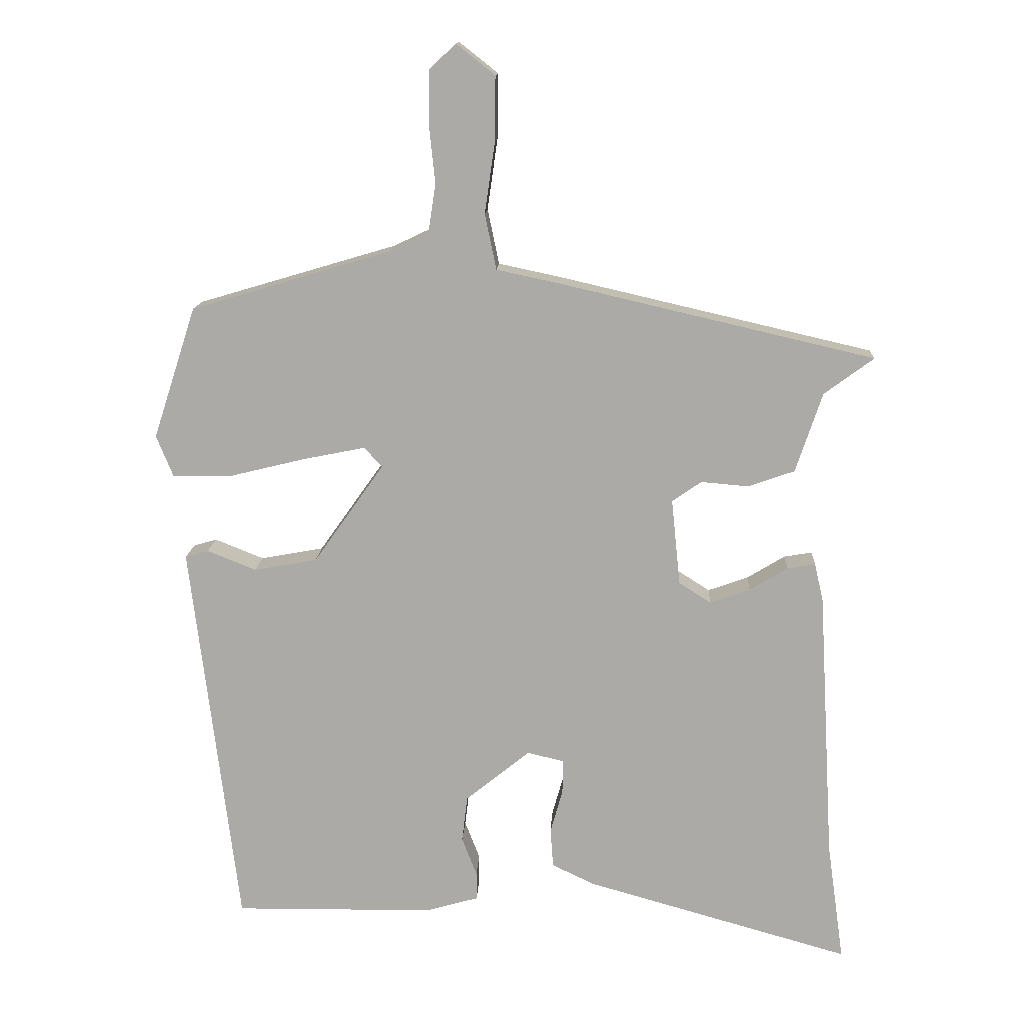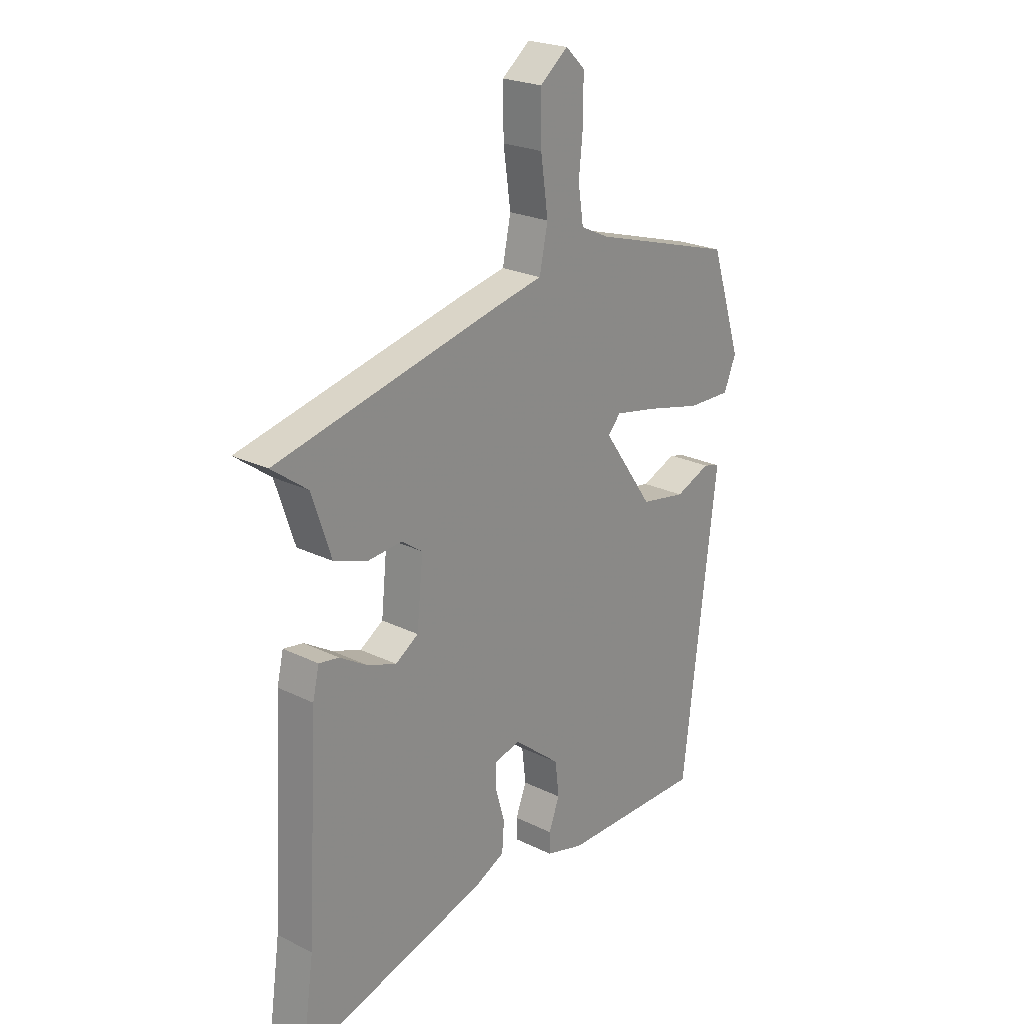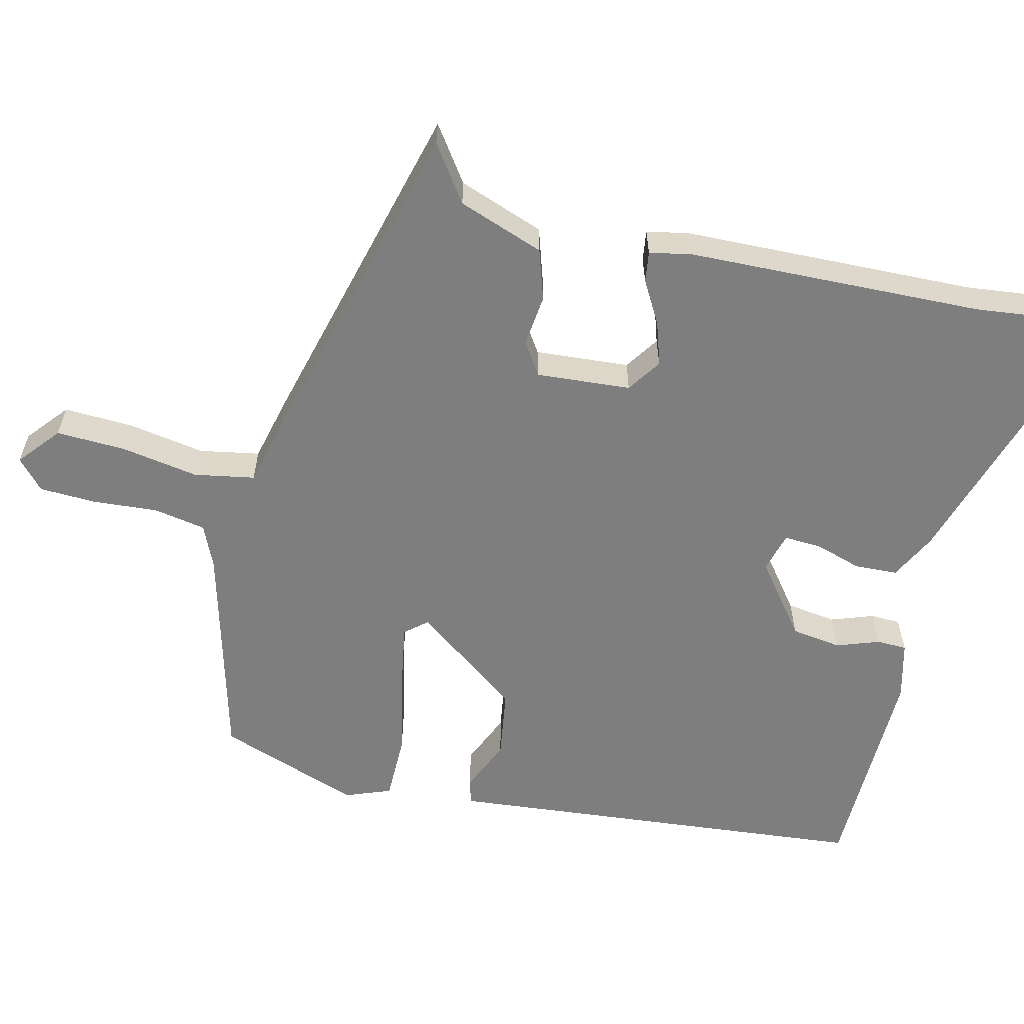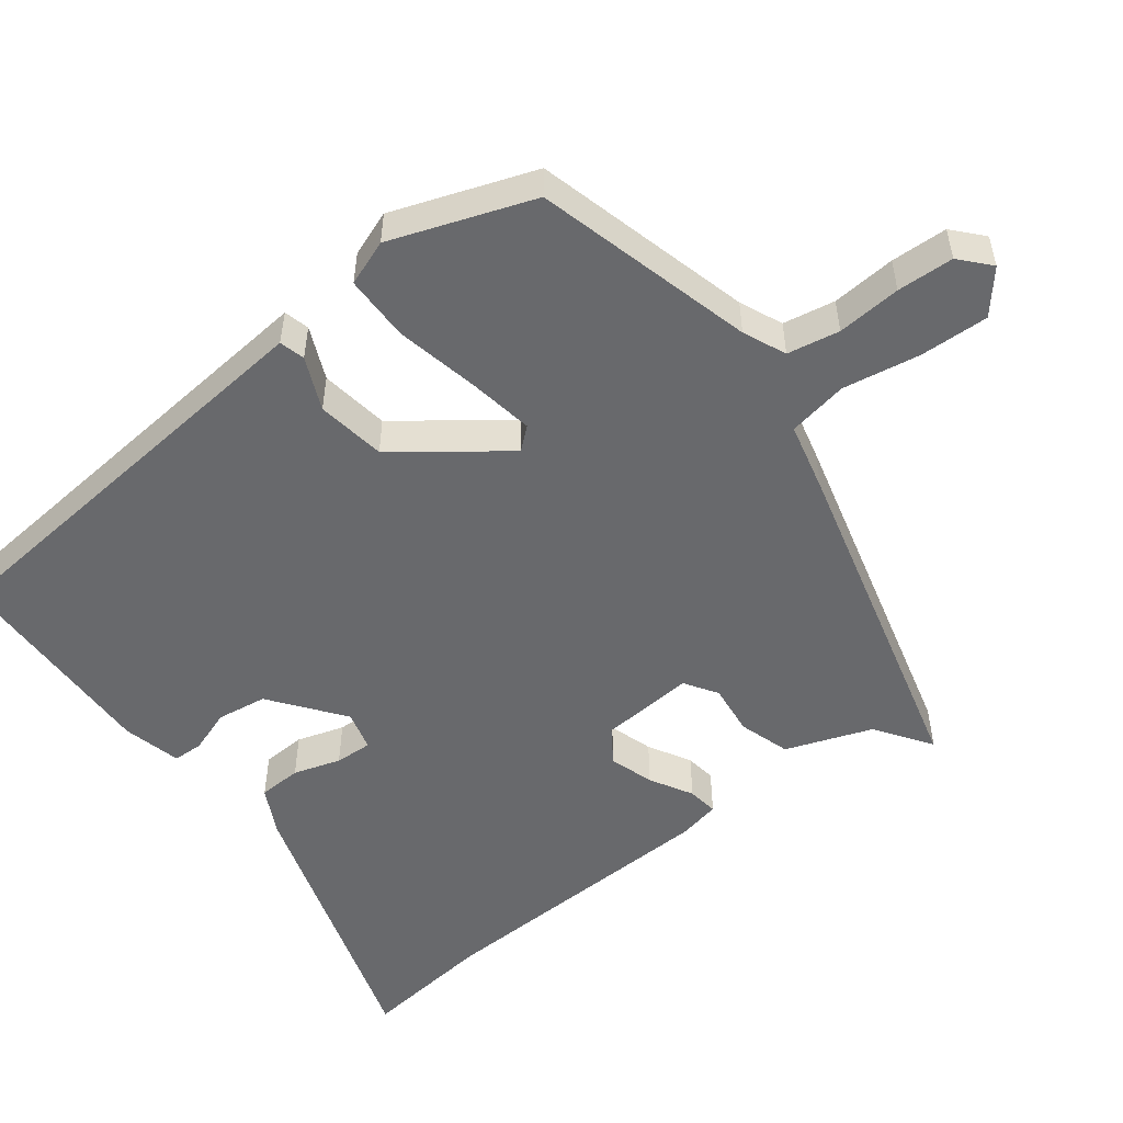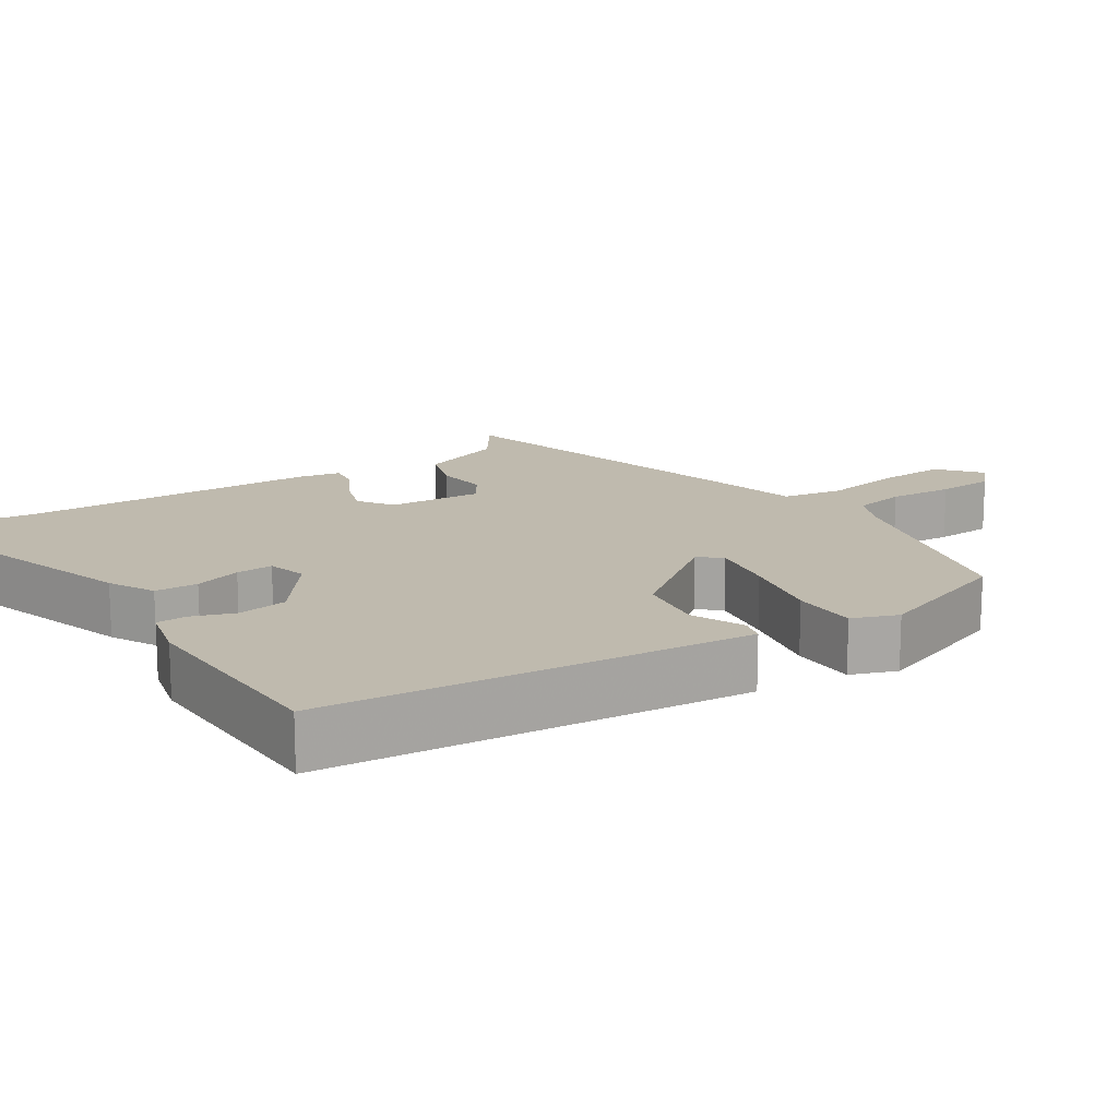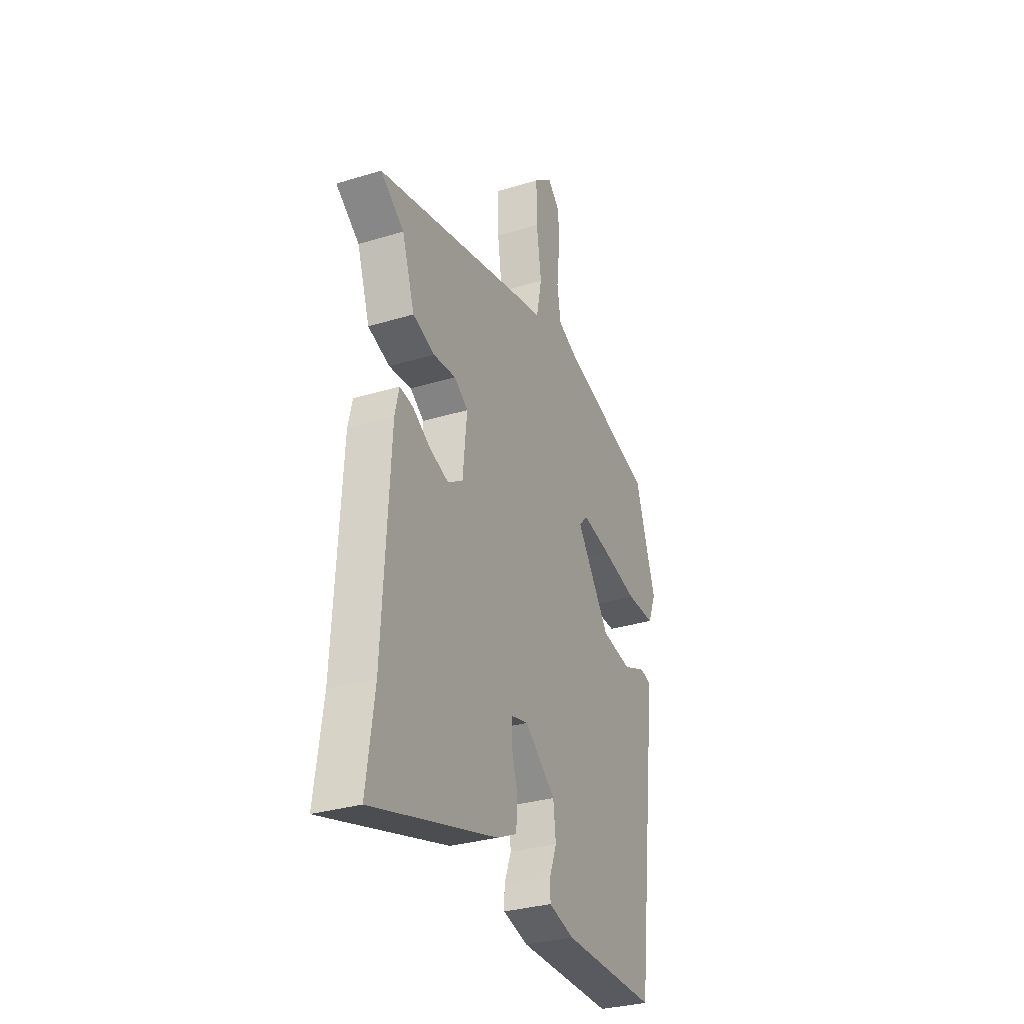
<metadata>
{"format":"obj","ext":"obj","renderer":"f3d","projection":"perspective","resolution":1024,"background":"white","views":[{"elev":13.6,"azim":2.8,"up":"+Z"},{"elev":23.2,"azim":129.9,"up":"+Z"},{"elev":-59.5,"azim":74.9,"up":"+Y"},{"elev":-52.7,"azim":-54.3,"up":"+Y"},{"elev":15.7,"azim":-125.2,"up":"+Y"},{"elev":-31.3,"azim":113.5,"up":"+Z"}]}
</metadata>
<code>
v 0.484 0.07 -0.387
v 0.509 0.07 -0.564
v 0.119 0.07 -0.454
v 0.056 0.07 -0.424
v 0.052 0.07 -0.366
v 0.07 0.07 -0.302
v 0.071 0.07 -0.252
v 0.017 0.07 -0.239
v -0.078 0.07 -0.316
v -0.086 0.07 -0.384
v -0.064 0.07 -0.441
v -0.064 0.07 -0.482
v -0.142 0.07 -0.504
v -0.436 0.07 -0.507
v -0.49 0.07 -0.064
v -0.506 0.07 0.067
v -0.472 0.07 0.077
v -0.4 0.07 0.048
v -0.307 0.07 0.065
v -0.204 0.07 0.211
v -0.23 0.07 0.24
v -0.32 0.07 0.222
v -0.431 0.07 0.195
v -0.52 0.07 0.193
v -0.545 0.07 0.254
v -0.482 0.07 0.448
v -0.188 0.07 0.535
v -0.131 0.07 0.562
v -0.12 0.07 0.633
v -0.129 0.07 0.72
v -0.128 0.07 0.797
v -0.089 0.07 0.834
v -0.032 0.07 0.789
v -0.033 0.07 0.695
v -0.048 0.07 0.59
v -0.031 0.07 0.509
v 0.063 0.07 0.489
v 0.525 0.07 0.382
v 0.452 0.07 0.328
v 0.413 0.07 0.211
v 0.345 0.07 0.187
v 0.275 0.07 0.193
v 0.232 0.07 0.163
v 0.245 0.07 0.036
v 0.292 0.07 0.006
v 0.351 0.07 0.027
v 0.407 0.07 0.061
v 0.448 0.07 0.068
v 0.461 0.07 0.012
v 0.484 0 -0.387
v 0.509 0 -0.564
v 0.119 0 -0.454
v 0.056 0 -0.424
v 0.052 0 -0.366
v 0.07 0 -0.302
v 0.071 0 -0.252
v 0.017 0 -0.239
v -0.078 0 -0.316
v -0.086 0 -0.384
v -0.064 0 -0.441
v -0.064 0 -0.482
v -0.142 0 -0.504
v -0.436 0 -0.507
v -0.49 0 -0.064
v -0.506 0 0.067
v -0.472 0 0.077
v -0.4 0 0.048
v -0.307 0 0.065
v -0.204 0 0.211
v -0.23 0 0.24
v -0.32 0 0.222
v -0.431 0 0.195
v -0.52 0 0.193
v -0.545 0 0.254
v -0.482 0 0.448
v -0.188 0 0.535
v -0.131 0 0.562
v -0.12 0 0.633
v -0.129 0 0.72
v -0.128 0 0.797
v -0.089 0 0.834
v -0.032 0 0.789
v -0.033 0 0.695
v -0.048 0 0.59
v -0.031 0 0.509
v 0.063 0 0.489
v 0.525 0 0.382
v 0.452 0 0.328
v 0.413 0 0.211
v 0.345 0 0.187
v 0.275 0 0.193
v 0.232 0 0.163
v 0.245 0 0.036
v 0.292 0 0.006
v 0.351 0 0.027
v 0.407 0 0.061
v 0.448 0 0.068
v 0.461 0 0.012
f 46 47 48 49
f 45 46 49 1
f 44 45 1 2
f 39 40 41 42
f 39 42 43
f 36 37 38 39
f 36 39 43
f 32 33 34 35
f 30 31 32 35
f 29 30 35 36
f 28 29 36
f 27 28 36 43
f 22 23 24 25
f 21 22 25 26
f 15 16 17 18
f 15 18 19
f 14 15 19
f 13 14 19 20
f 10 11 12 13
f 9 10 13 20
f 3 4 5 6
f 44 2 3 6
f 44 6 7
f 43 44 7 8
f 21 26 27 43
f 20 21 43
f 8 9 20 43
f 98 97 96 95
f 50 98 95 94
f 51 50 94 93
f 91 90 89 88
f 92 91 88
f 88 87 86 85
f 92 88 85
f 84 83 82 81
f 84 81 80 79
f 85 84 79 78
f 85 78 77
f 92 85 77 76
f 74 73 72 71
f 75 74 71 70
f 67 66 65 64
f 68 67 64
f 68 64 63
f 69 68 63 62
f 62 61 60 59
f 69 62 59 58
f 55 54 53 52
f 55 52 51 93
f 56 55 93
f 57 56 93 92
f 92 76 75 70
f 92 70 69
f 92 69 58 57
f 1 50 51 2
f 2 51 52 3
f 3 52 53 4
f 4 53 54 5
f 5 54 55 6
f 6 55 56 7
f 7 56 57 8
f 8 57 58 9
f 9 58 59 10
f 10 59 60 11
f 11 60 61 12
f 12 61 62 13
f 13 62 63 14
f 14 63 64 15
f 15 64 65 16
f 16 65 66 17
f 17 66 67 18
f 18 67 68 19
f 19 68 69 20
f 20 69 70 21
f 21 70 71 22
f 22 71 72 23
f 23 72 73 24
f 24 73 74 25
f 25 74 75 26
f 26 75 76 27
f 27 76 77 28
f 28 77 78 29
f 29 78 79 30
f 30 79 80 31
f 31 80 81 32
f 32 81 82 33
f 33 82 83 34
f 34 83 84 35
f 35 84 85 36
f 36 85 86 37
f 37 86 87 38
f 38 87 88 39
f 39 88 89 40
f 40 89 90 41
f 41 90 91 42
f 42 91 92 43
f 43 92 93 44
f 44 93 94 45
f 45 94 95 46
f 46 95 96 47
f 47 96 97 48
f 48 97 98 49
f 49 98 50 1

</code>
